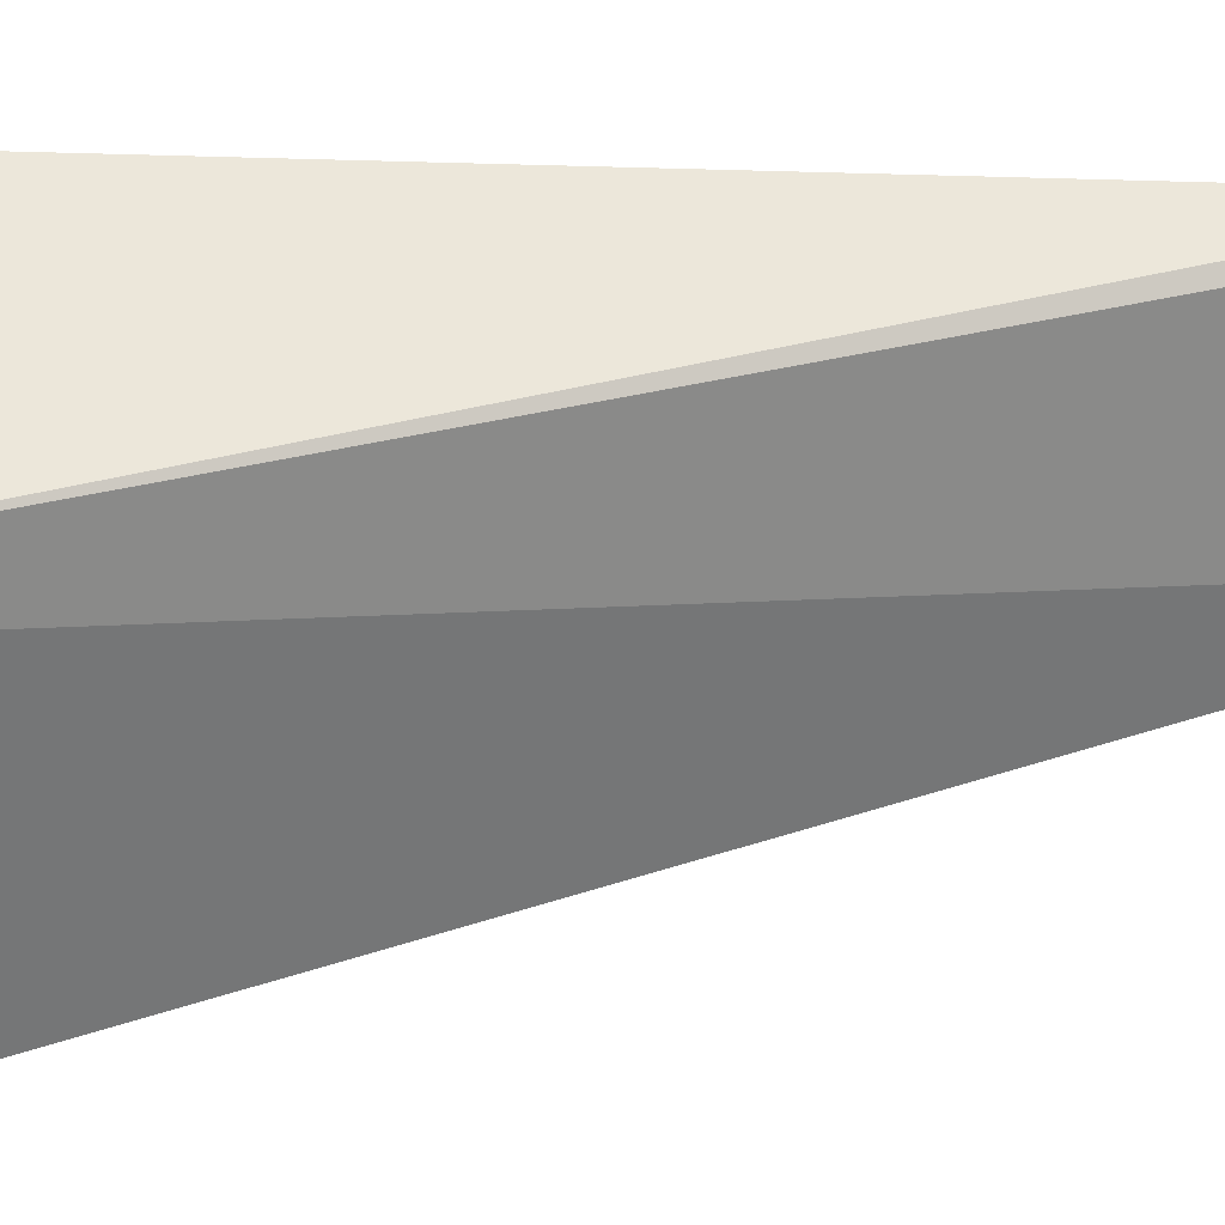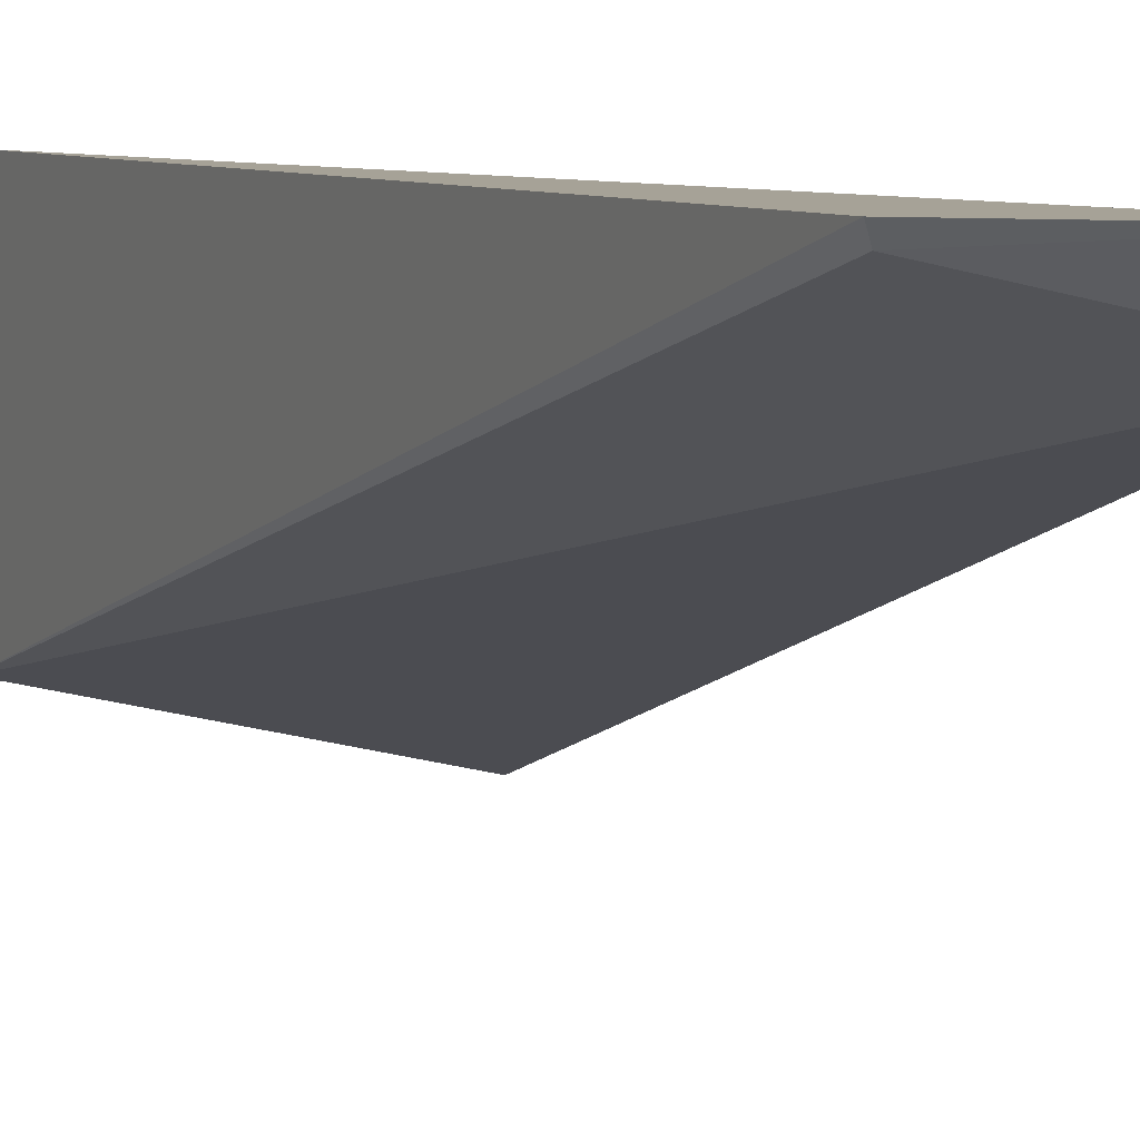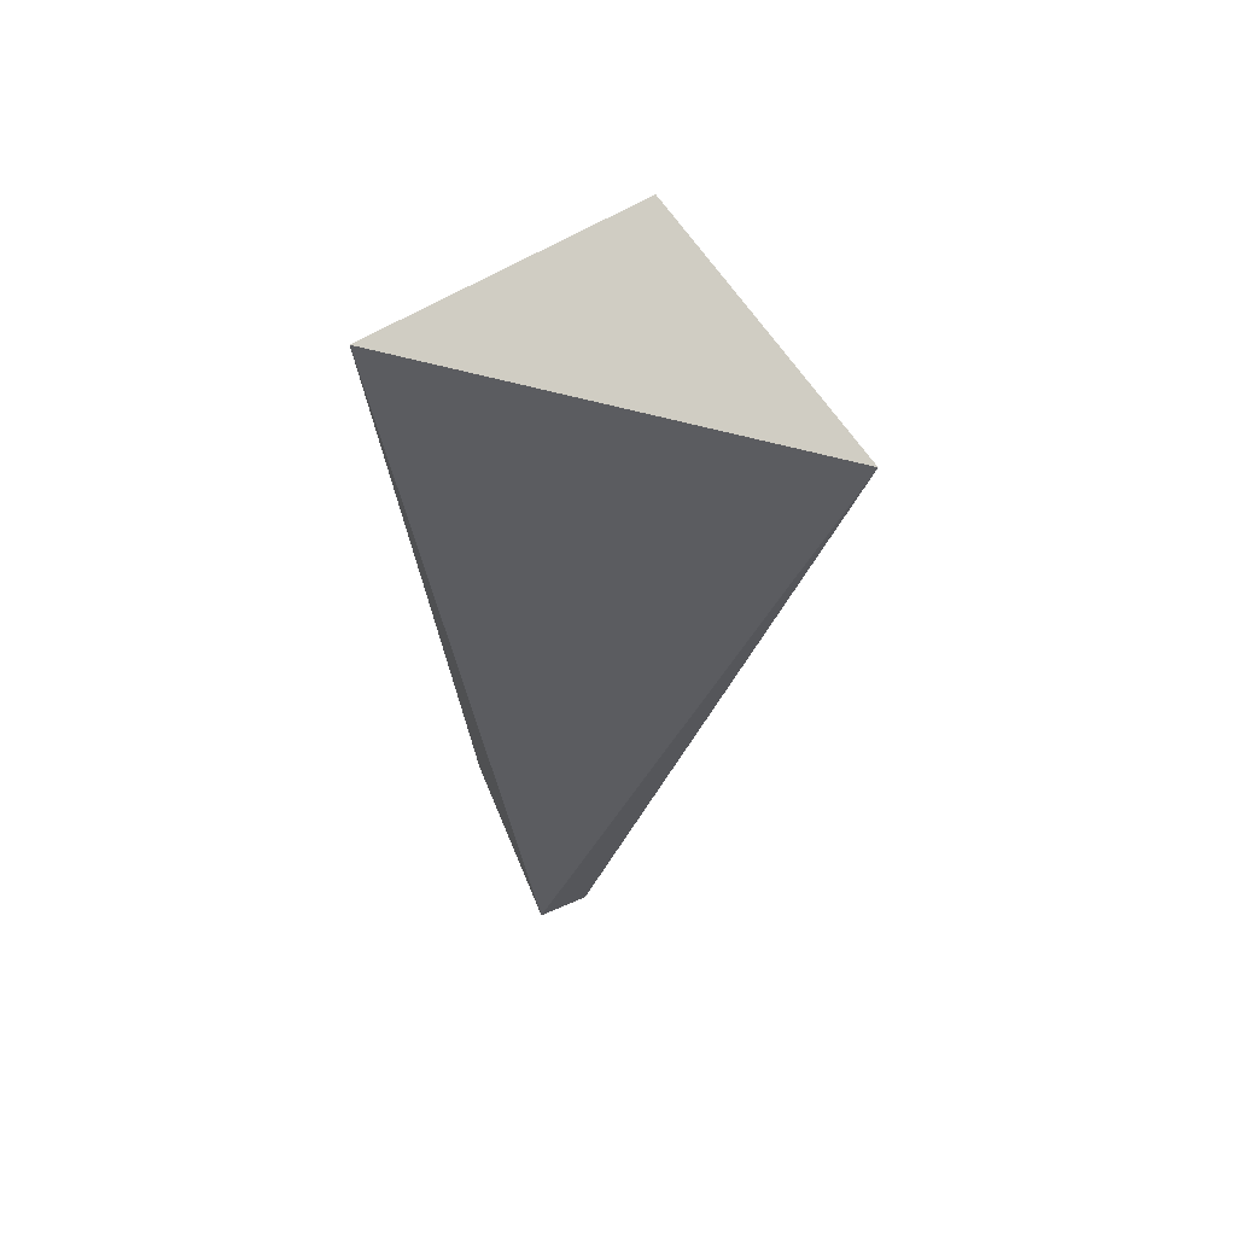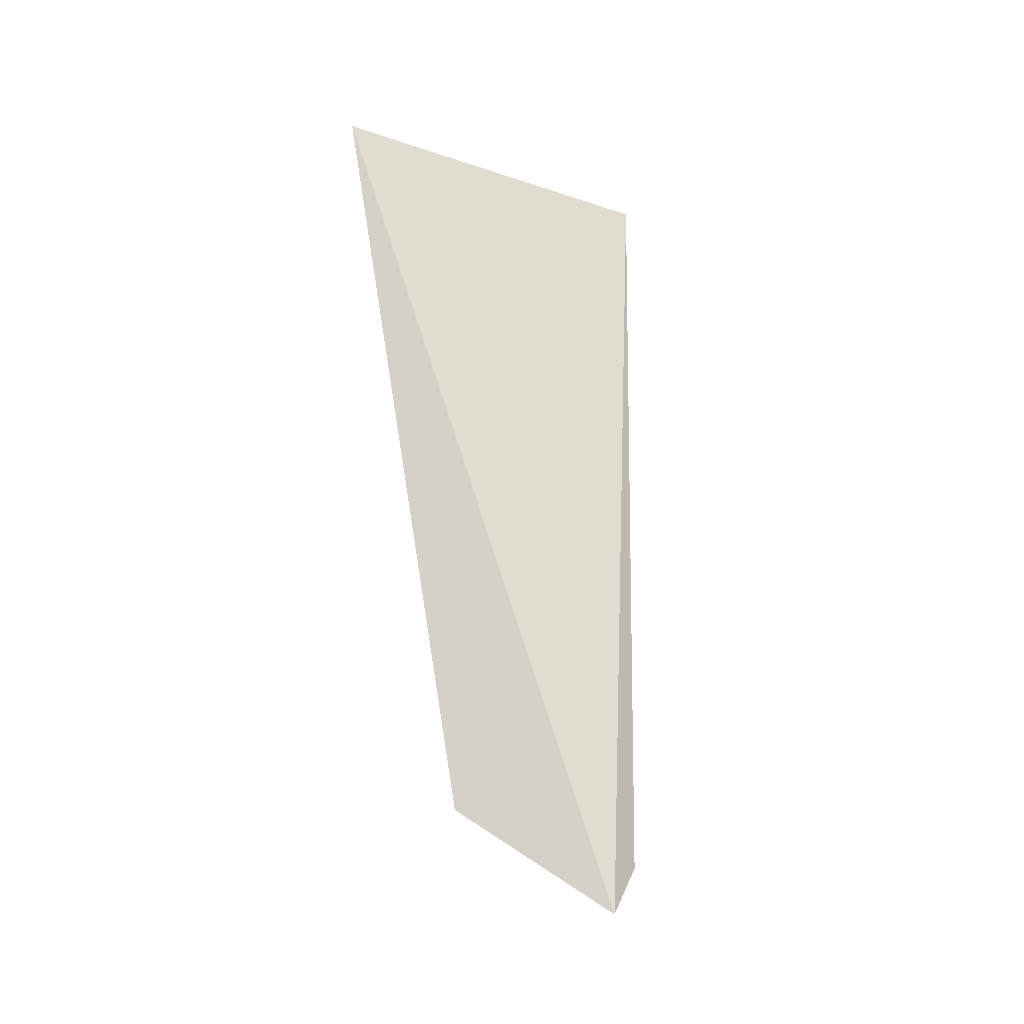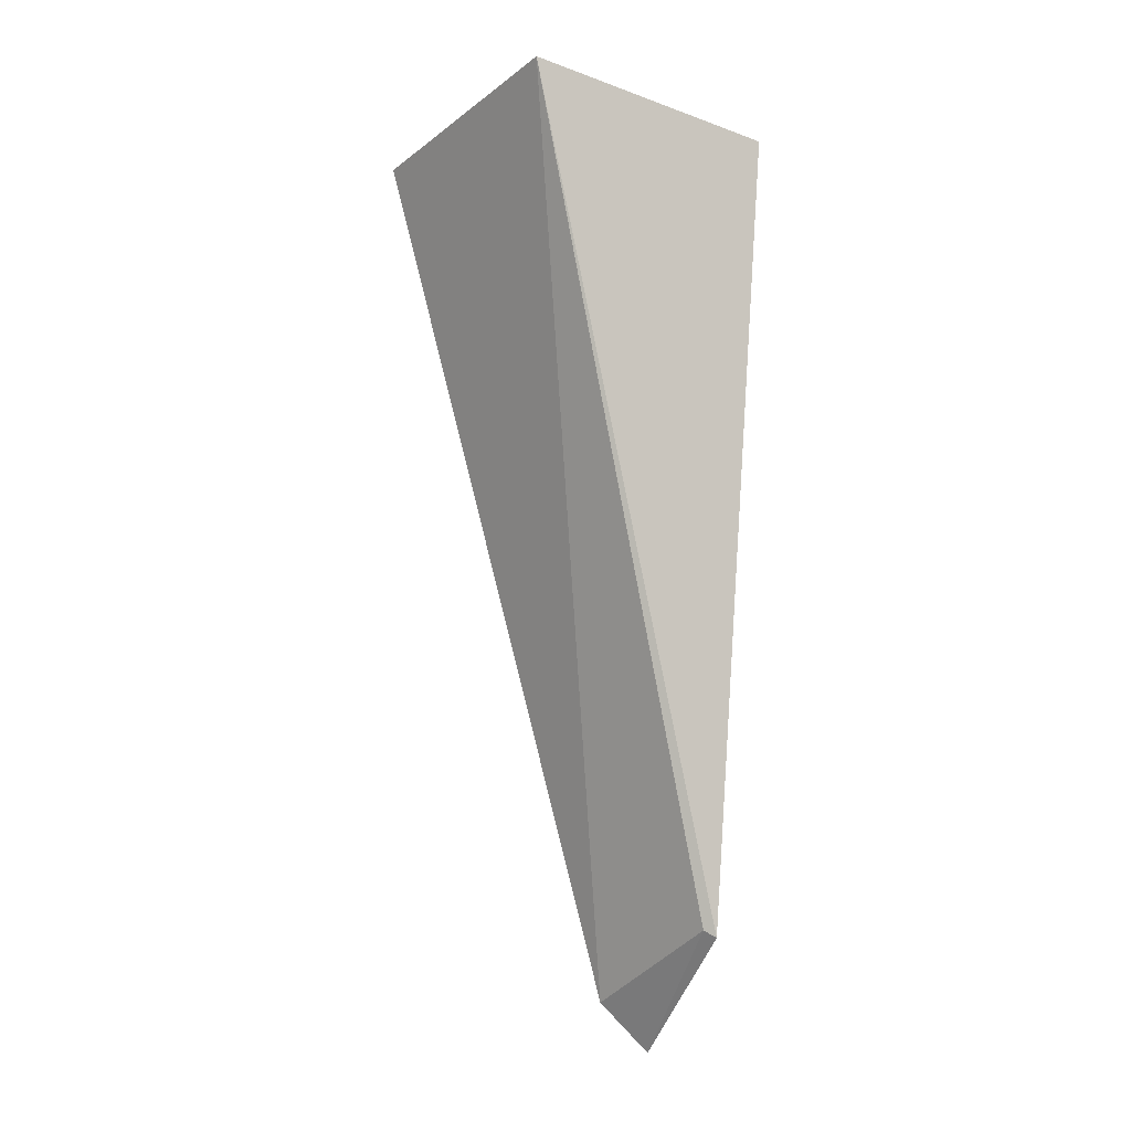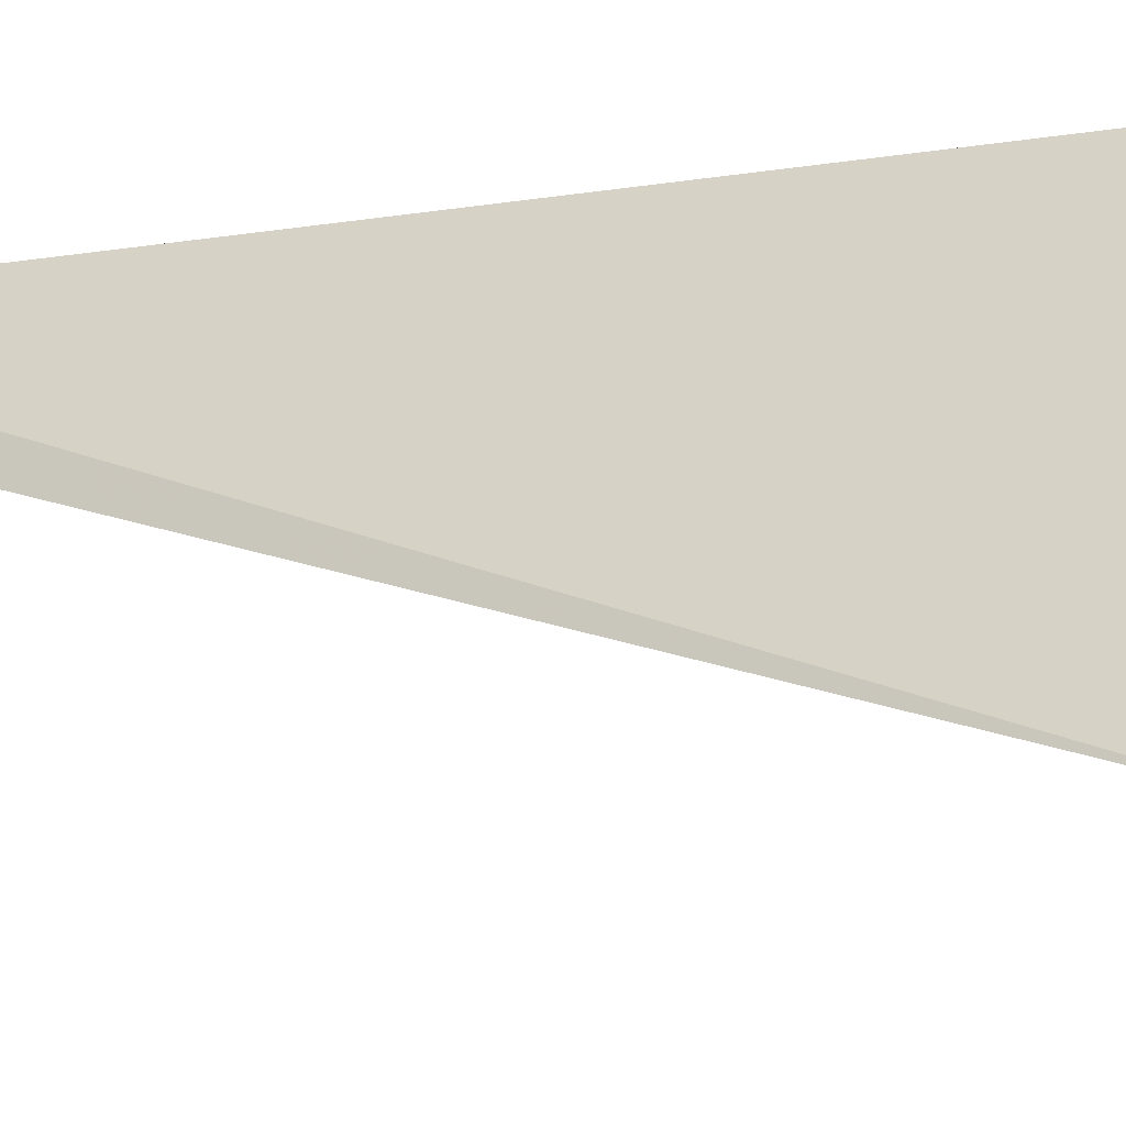
<metadata>
{"format":"obj","ext":"obj","renderer":"f3d","projection":"perspective","resolution":1024,"background":"white","views":[{"elev":-40.8,"azim":97.1,"up":"+Y"},{"elev":6.8,"azim":162.7,"up":"+Y"},{"elev":72.0,"azim":-114.5,"up":"+Z"},{"elev":-21.5,"azim":-165.2,"up":"+Z"},{"elev":-15.4,"azim":65.7,"up":"+Z"},{"elev":-10.5,"azim":-45.9,"up":"+Y"}]}
</metadata>
<code>
v 0.01006 -0.0956 -0.03072
v 0.02034 -0.09331 -0.03003
v 0.02034 -0.08333 -0.0316
v 0.01477 -0.0836 -0.06317
v 0.008431 -0.0851 -0.06567
v 0.01501 -0.08314 -0.06347
v 0.008842 -0.08314 -0.06768
f 1 2 3
f 5 2 1
f 5 4 2
f 6 3 2
f 6 2 4
f 7 5 1
f 7 1 3
f 7 3 6
f 7 6 4
f 7 4 5

</code>
